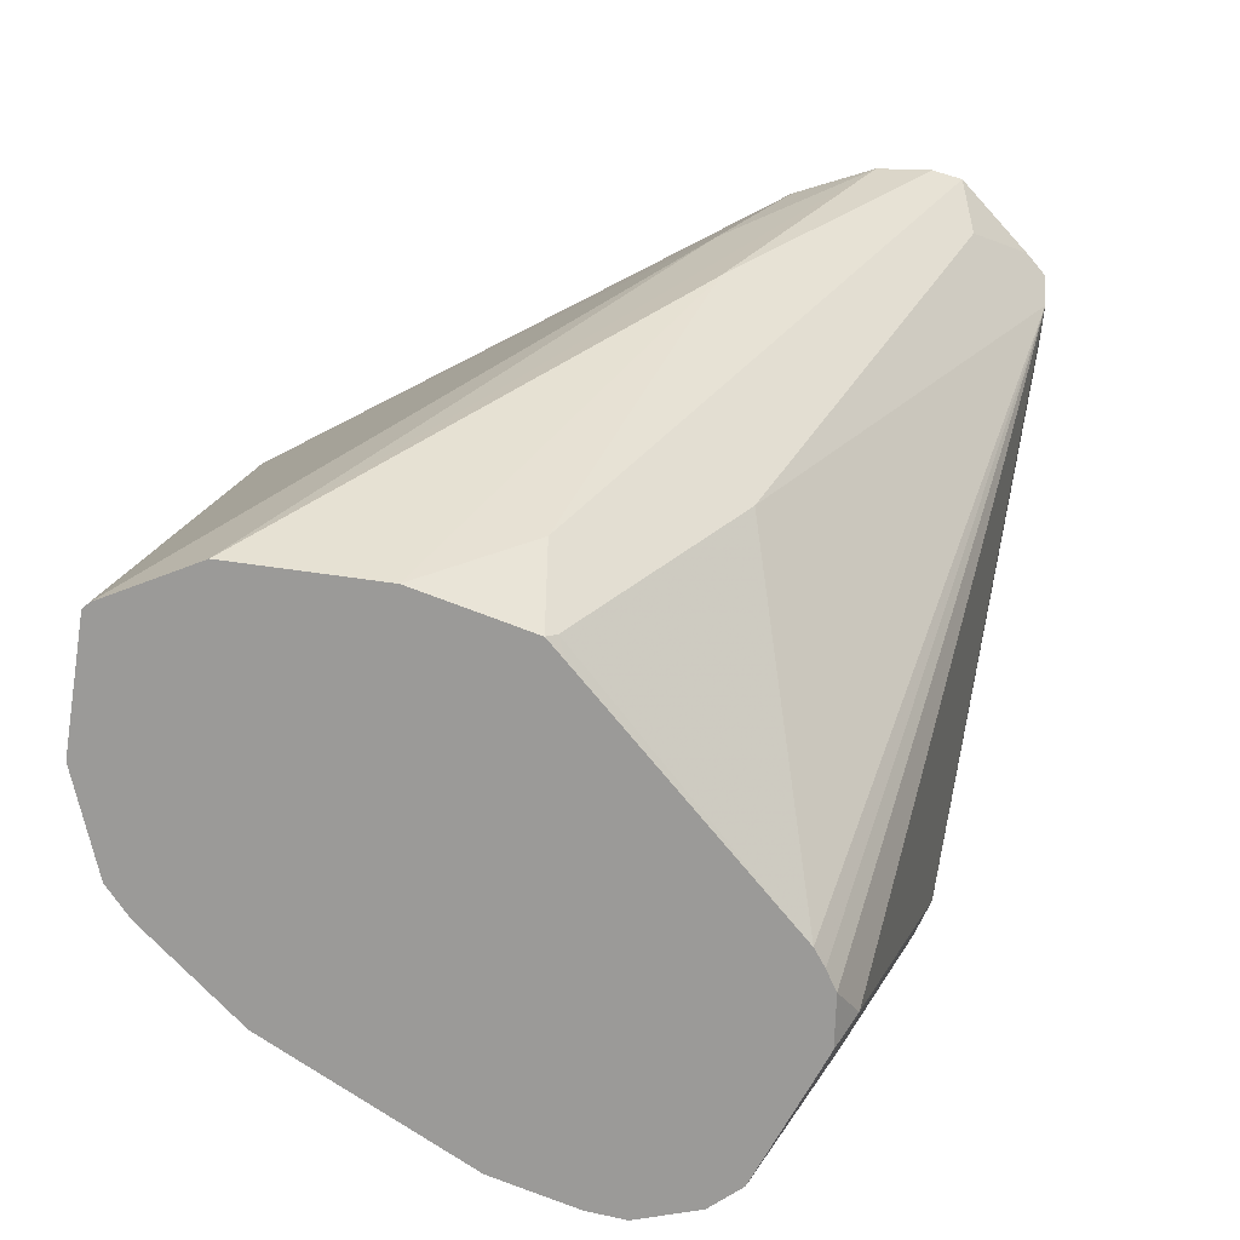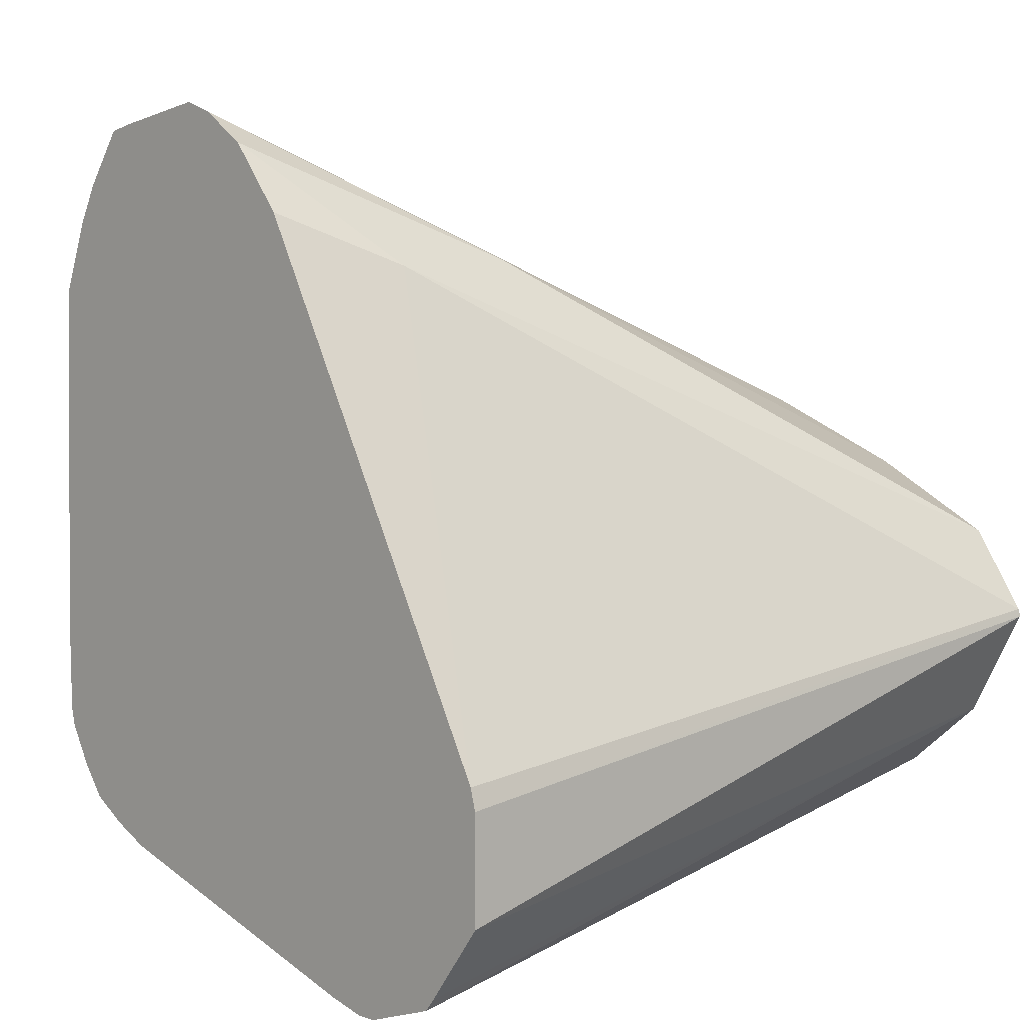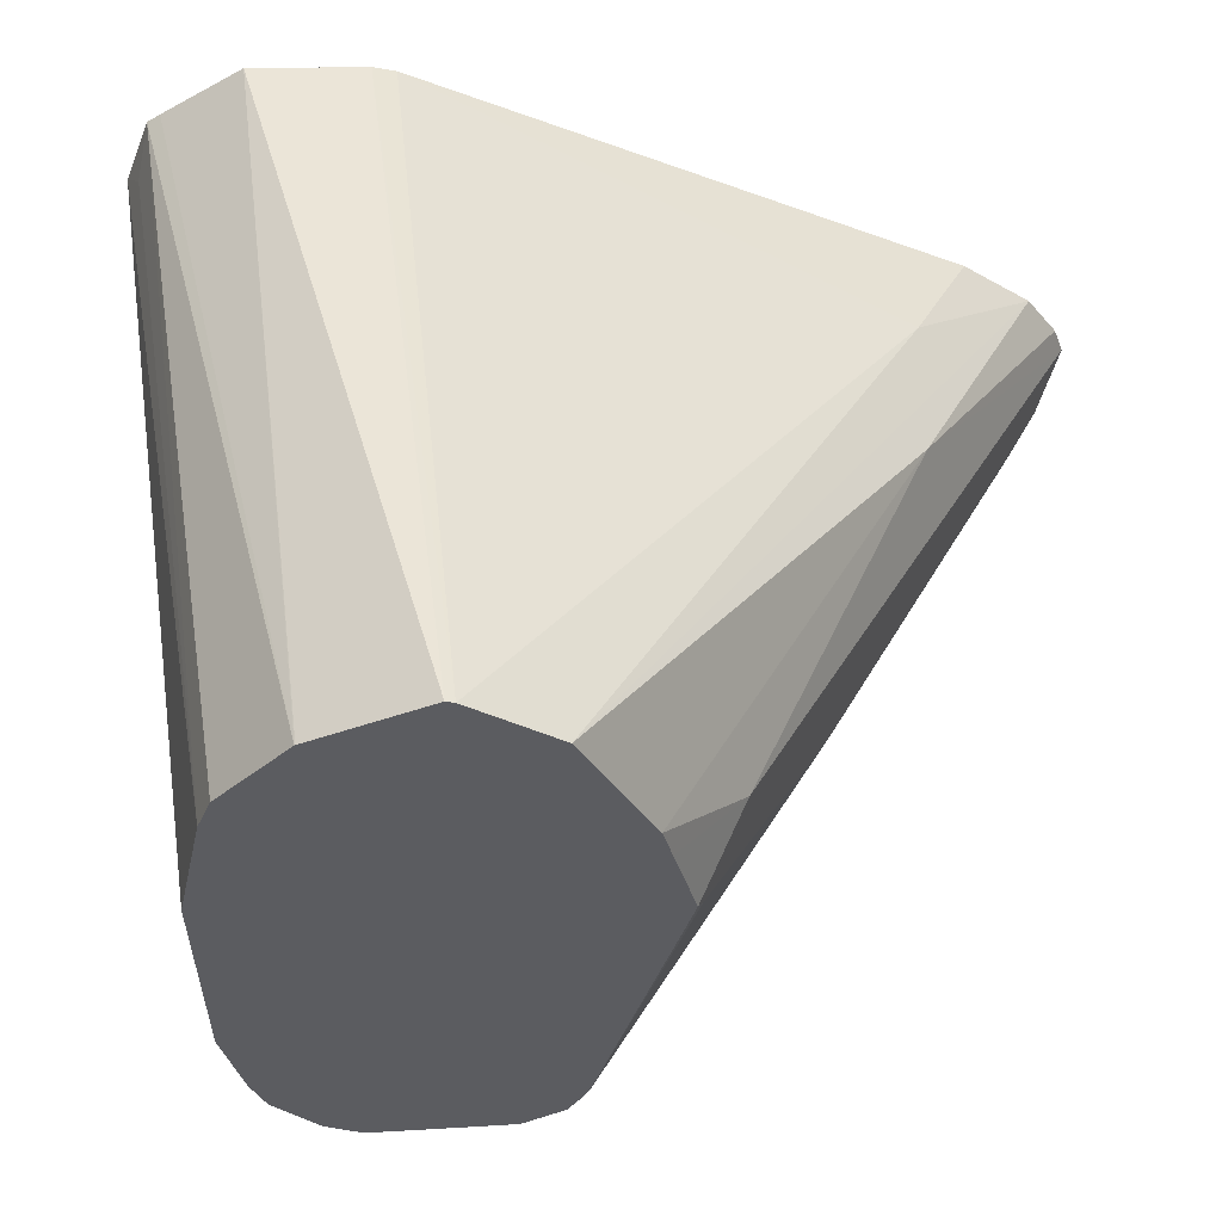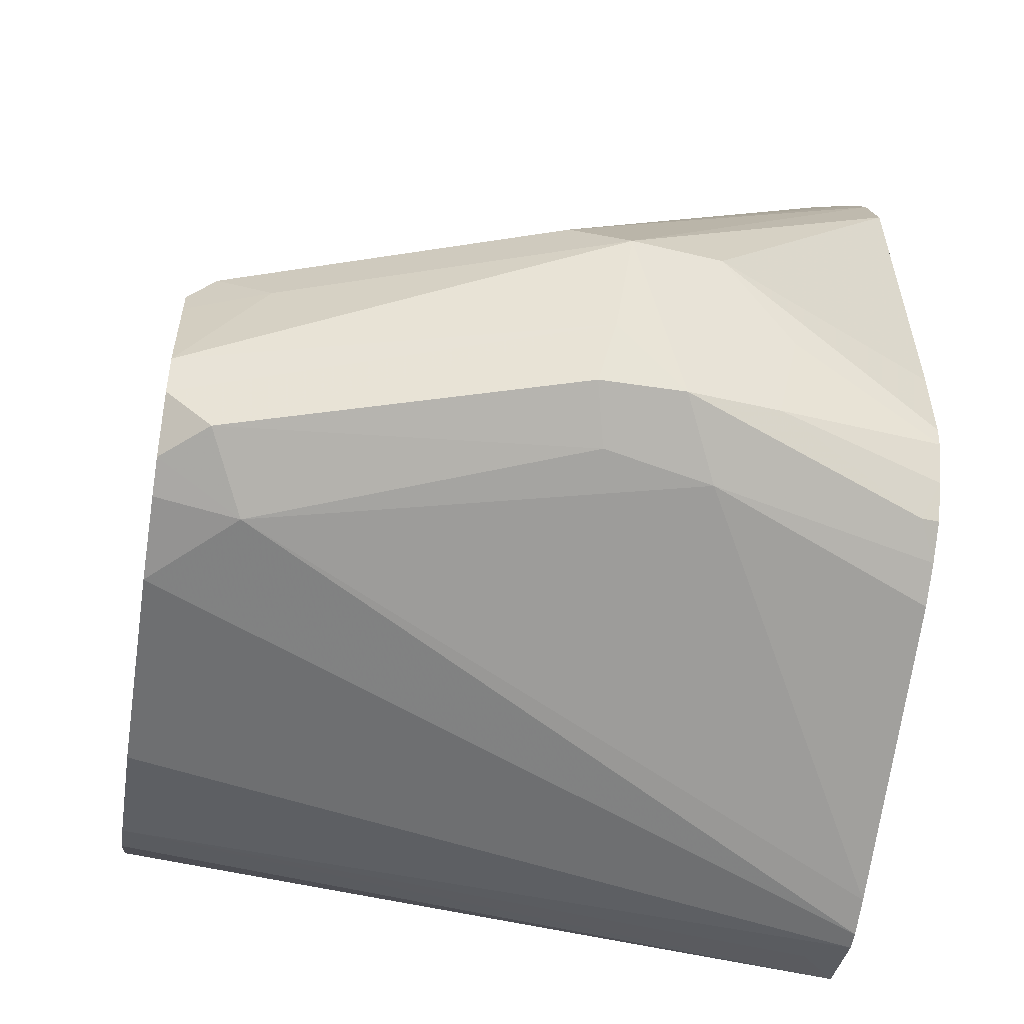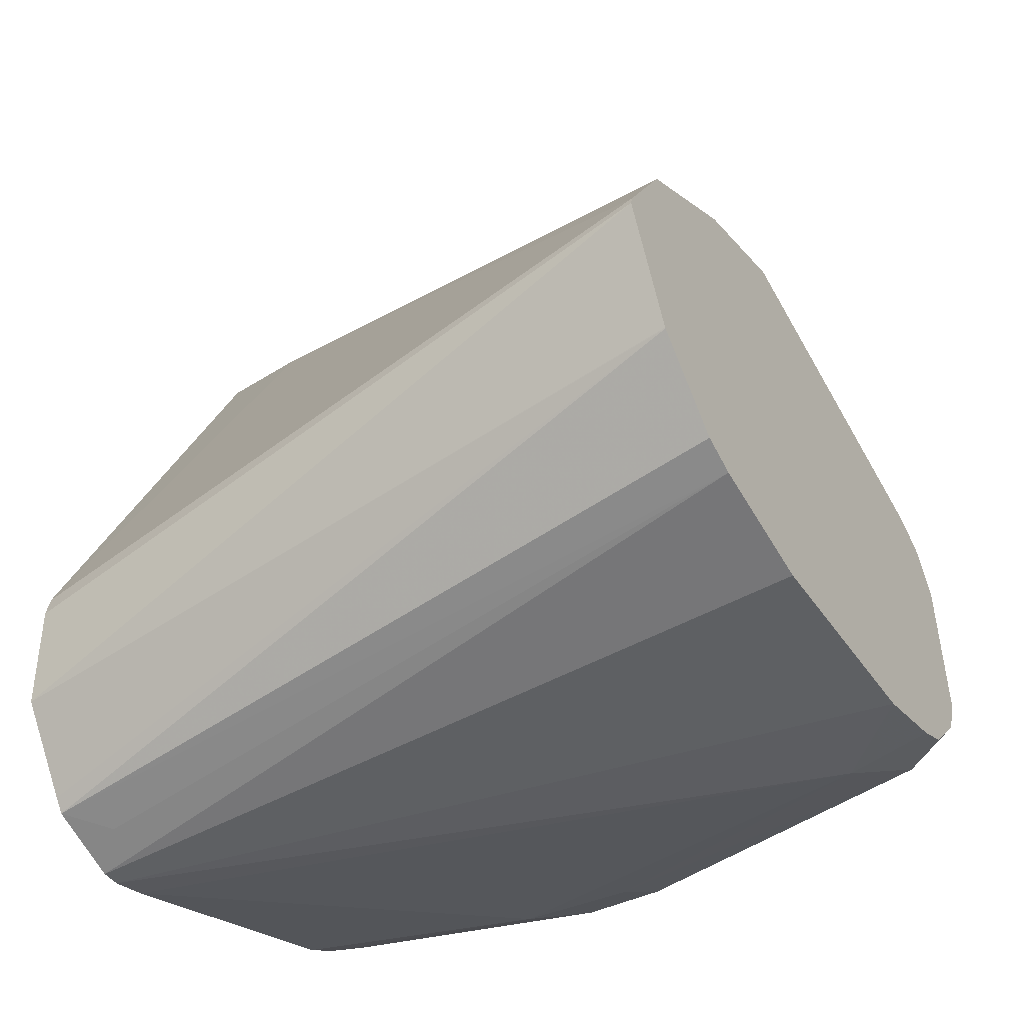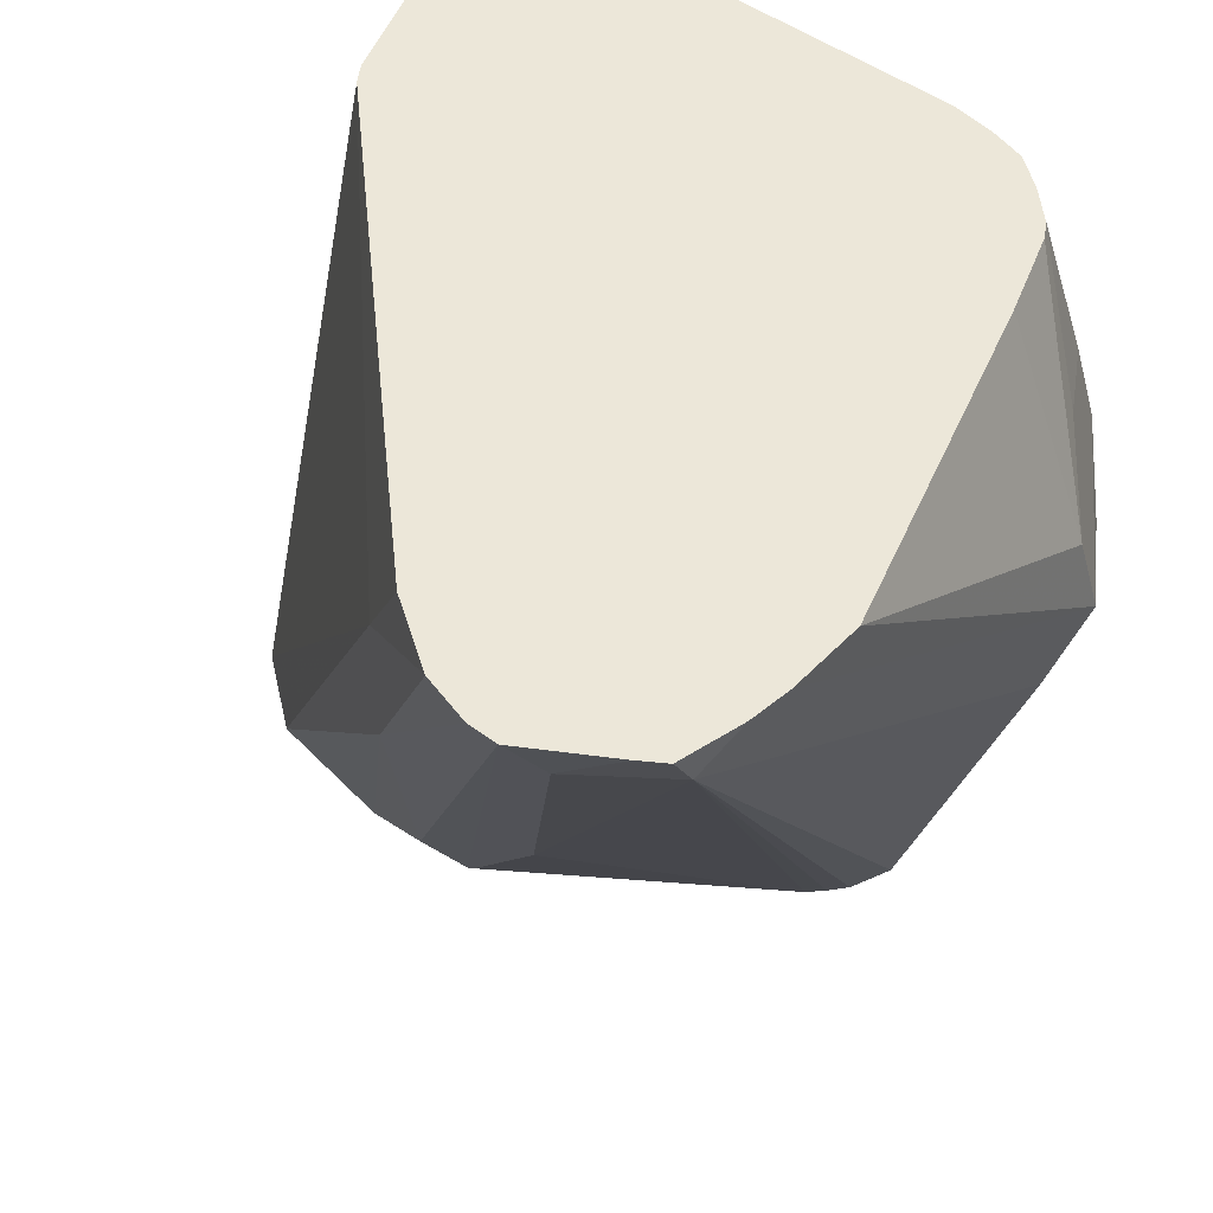
<metadata>
{"format":"obj","ext":"obj","renderer":"f3d","projection":"perspective","resolution":1024,"background":"white","views":[{"elev":-69.3,"azim":144.6,"up":"+Z"},{"elev":8.6,"azim":43.7,"up":"+Y"},{"elev":-35.2,"azim":90.8,"up":"+Z"},{"elev":-54.5,"azim":-99.0,"up":"+Y"},{"elev":-41.7,"azim":120.6,"up":"+Y"},{"elev":49.7,"azim":-159.0,"up":"+Z"}]}
</metadata>
<code>
v 0.108 -0.6005 -0.5236
v 0.1078 -0.5995 -0.5236
v 0.09396 -0.6127 -0.4273
v 0.09396 -0.6274 -0.4273
v 0.1008 -0.6151 -0.5236
v 0.09324 -0.6098 -0.4273
v 0.1007 -0.5889 -0.5236
v 0.06591 -0.5493 -0.4431
v 0.08664 -0.6379 -0.4273
v 0.1007 -0.6152 -0.5236
v 0.0589 -0.5423 -0.4273
v 0.08421 -0.5804 -0.5236
v 0.06591 -0.5493 -0.4614
v 0.05223 -0.5337 -0.4273
v 0.08539 -0.6396 -0.4273
v 0.09063 -0.6243 -0.5236
v 0.07982 -0.5793 -0.5236
v 0.07323 -0.5713 -0.5127
v 0.04271 -0.5286 -0.4273
v 0.04644 -0.5298 -0.4273
v 0.07572 -0.6432 -0.4273
v 0.08056 -0.6408 -0.4321
v 0.08604 -0.6262 -0.5236
v 0.06956 -0.5768 -0.5236
v 0.05371 -0.5615 -0.4931
v 0.03907 -0.5322 -0.4345
v 0.03042 -0.5313 -0.4273
v 0.07323 -0.6432 -0.4273
v 0.06956 -0.6298 -0.5236
v 0.06638 -0.5776 -0.5236
v 0.06835 -0.5761 -0.5224
v 0.02564 -0.5346 -0.4321
v 0.02793 -0.5886 -0.5236
v 0.02685 -0.5322 -0.4273
v 0.06825 -0.642 -0.4273
v 0.0293 -0.6298 -0.5127
v 0.04028 -0.6298 -0.5236
v 0.02201 -0.5395 -0.4273
v 0.02548 -0.5899 -0.5236
v 0.02288 -0.5914 -0.5236
v 0.01831 -0.5932 -0.52
v 0.003669 -0.5932 -0.476
v 0.0293 -0.6298 -0.4273
v 0.0171 -0.6274 -0.4565
v 0.01466 -0.6262 -0.4706
v 0.01954 -0.625 -0.5175
v 0.02467 -0.6256 -0.5236
v 0.0293 -0.6274 -0.5236
v 0.01952 -0.5445 -0.4273
v 0.01922 -0.5969 -0.5236
v 0.01466 -0.6005 -0.5127
v 1.057e-05 -0.6005 -0.4687
v 0.02433 -0.6274 -0.4273
v 0.01954 -0.625 -0.4297
v 0.007328 -0.6225 -0.4614
v 0.007328 -0.6225 -0.4724
v 0.003669 -0.6152 -0.4706
v 0.0189 -0.6198 -0.5236
v 0.01589 -0.5541 -0.4273
v 0.01877 -0.6005 -0.5236
v 0.01709 -0.6152 -0.5236
v 0.002443 -0.5981 -0.4565
v 0.02002 -0.6245 -0.4273
v 0.01714 -0.6202 -0.4273
v 0.00977 -0.6201 -0.4492
v 0.01416 -0.601 -0.4273
v 0.007328 -0.6079 -0.4468
v 0.01416 -0.6127 -0.4273
v 0.01466 -0.6152 -0.4273
f 32 39 40
f 32 40 41
f 32 41 42
f 32 42 38
f 35 43 44
f 35 44 36
f 36 46 47
f 36 45 46
f 40 50 41
f 36 47 48
f 36 48 37
f 32 33 39
f 38 42 49
f 36 44 45
f 32 38 34
f 24 31 25
f 28 36 37
f 28 35 36
f 27 32 34
f 26 32 27
f 25 33 32
f 25 31 33
f 25 32 26
f 24 30 31
f 21 23 22
f 21 29 23
f 21 37 29
f 21 28 37
f 41 50 51
f 19 24 25
f 30 33 31
f 41 51 52
f 54 63 64
f 42 52 49
f 19 26 27
f 67 69 68
f 65 69 67
f 64 69 65
f 62 68 66
f 62 67 68
f 59 62 66
f 57 61 58
f 55 57 56
f 55 67 62
f 55 65 67
f 54 65 55
f 54 64 65
f 53 63 54
f 52 55 62
f 52 57 55
f 52 61 57
f 43 53 44
f 44 53 54
f 44 54 55
f 44 55 56
f 44 56 45
f 45 56 46
f 41 52 42
f 46 56 57
f 46 58 47
f 49 52 59
f 50 60 51
f 51 60 61
f 51 61 52
f 52 62 59
f 46 57 58
f 19 25 26
f 13 20 14
f 17 24 18
f 3 20 19
f 3 14 20
f 3 11 14
f 3 6 11
f 2 8 6
f 2 7 8
f 2 6 3
f 1 7 2
f 1 12 7
f 1 17 12
f 1 24 17
f 1 30 24
f 1 33 30
f 1 39 33
f 3 19 27
f 1 50 40
f 1 61 60
f 1 58 61
f 1 47 58
f 1 48 47
f 1 37 48
f 1 29 37
f 1 23 29
f 1 16 23
f 1 10 16
f 1 5 10
f 1 4 5
f 1 3 4
f 1 2 3
f 18 24 19
f 1 60 50
f 3 27 34
f 1 40 39
f 3 38 49
f 15 23 16
f 3 34 38
f 15 22 23
f 15 21 22
f 13 19 20
f 13 18 19
f 12 18 13
f 12 17 18
f 9 15 10
f 8 14 11
f 7 14 8
f 7 13 14
f 7 12 13
f 6 8 11
f 4 10 5
f 10 15 16
f 4 9 10
f 3 49 59
f 3 59 66
f 3 66 68
f 3 68 69
f 3 69 64
f 3 63 53
f 3 53 43
f 3 64 63
f 3 43 35
f 3 35 28
f 3 28 21
f 3 21 15
f 3 15 9
f 3 9 4

</code>
